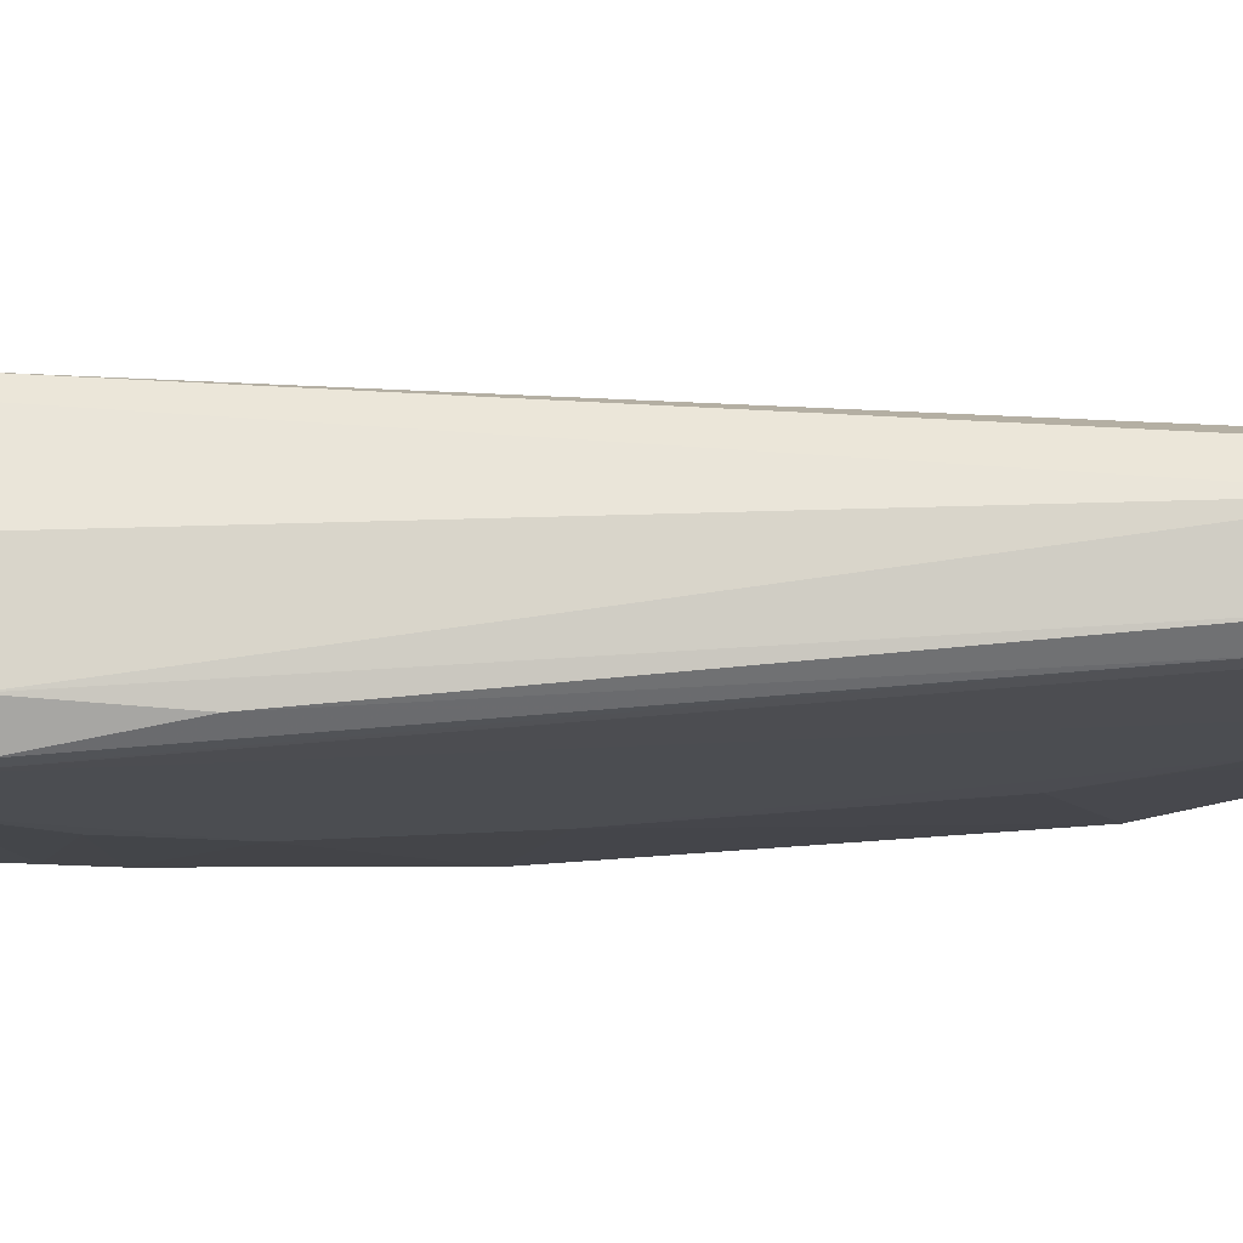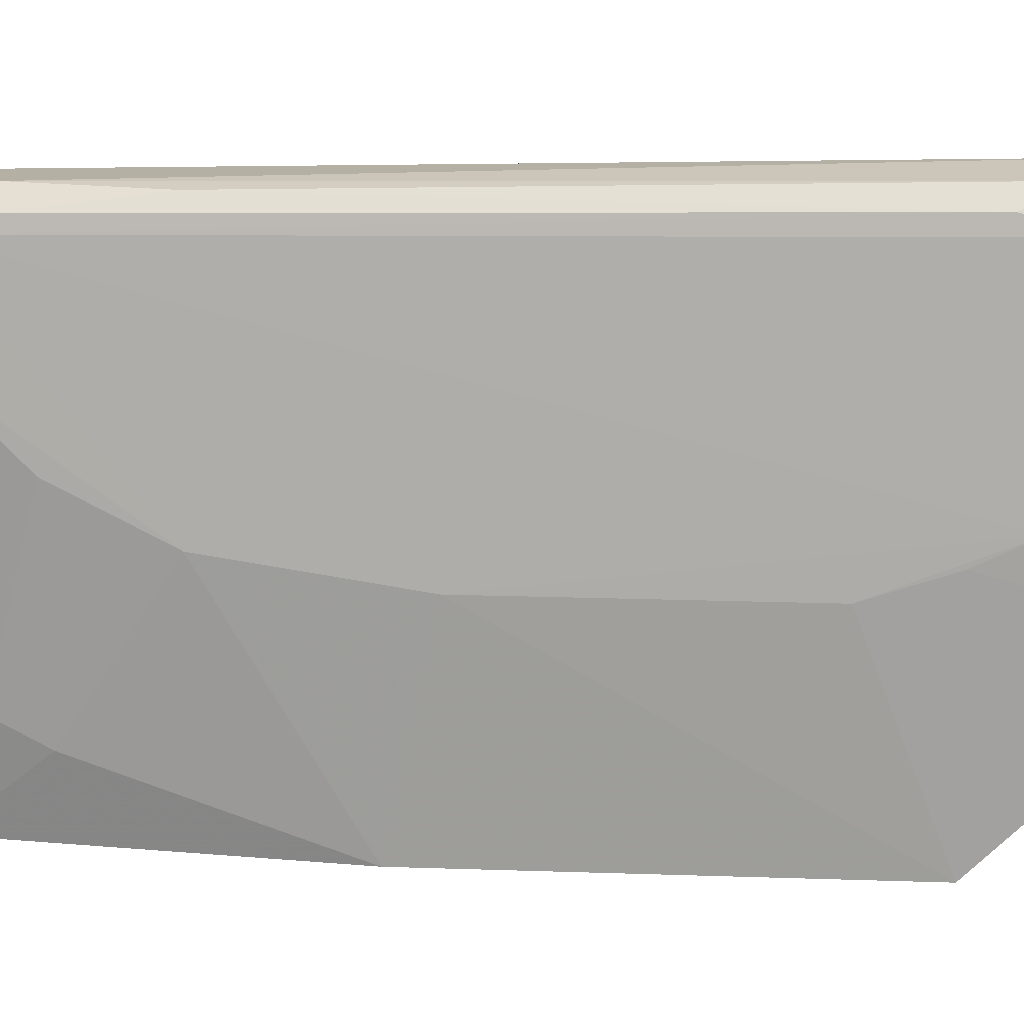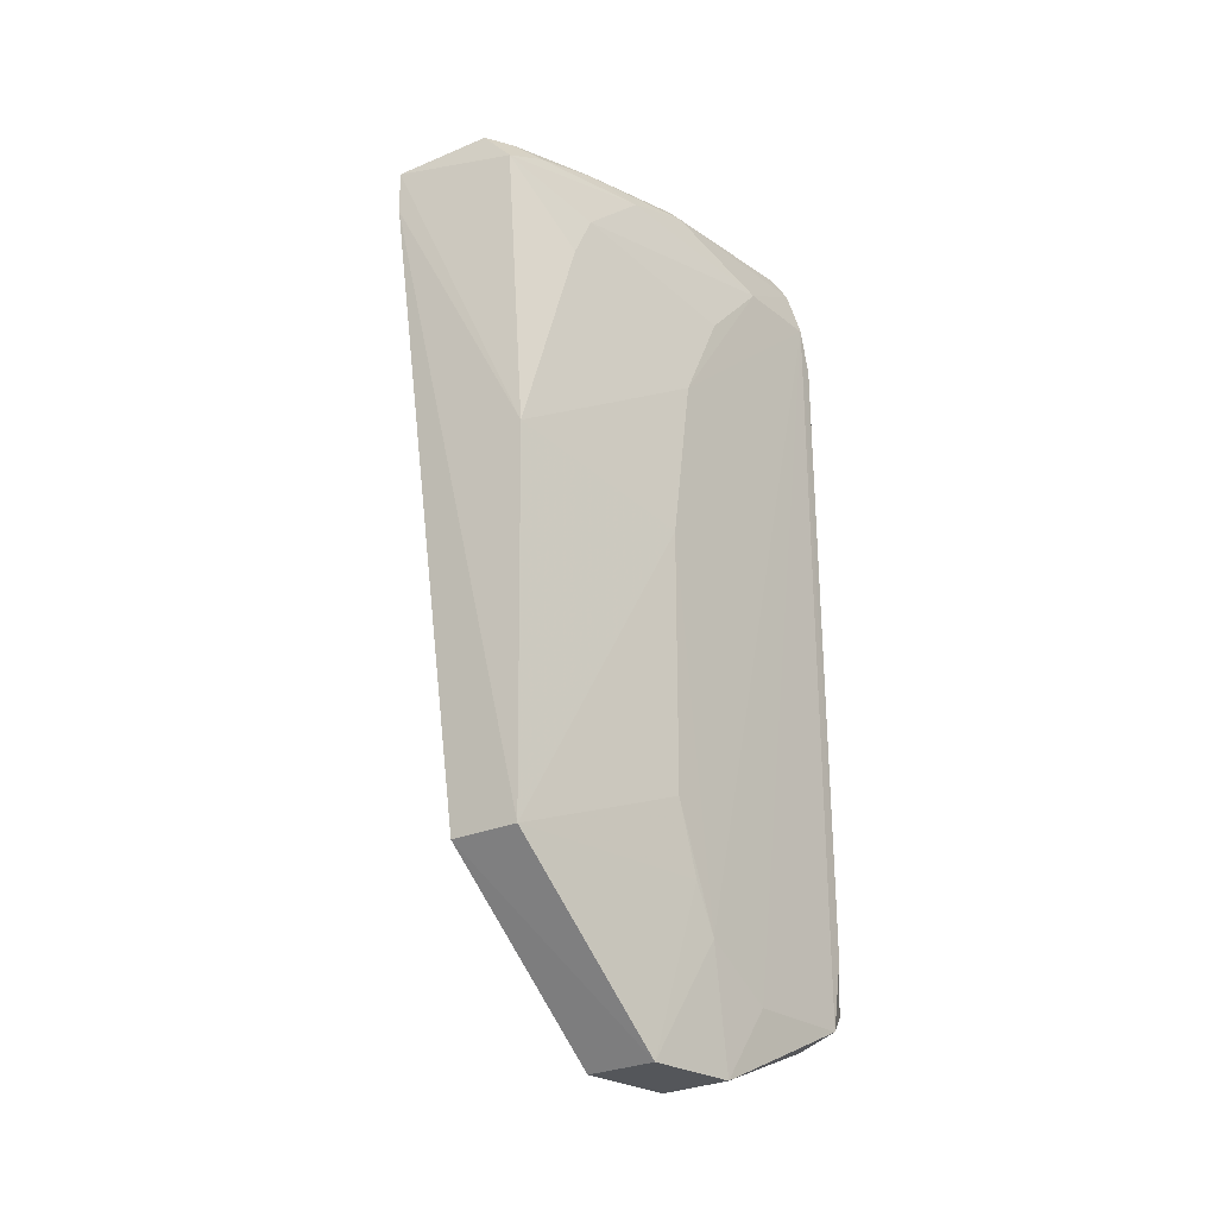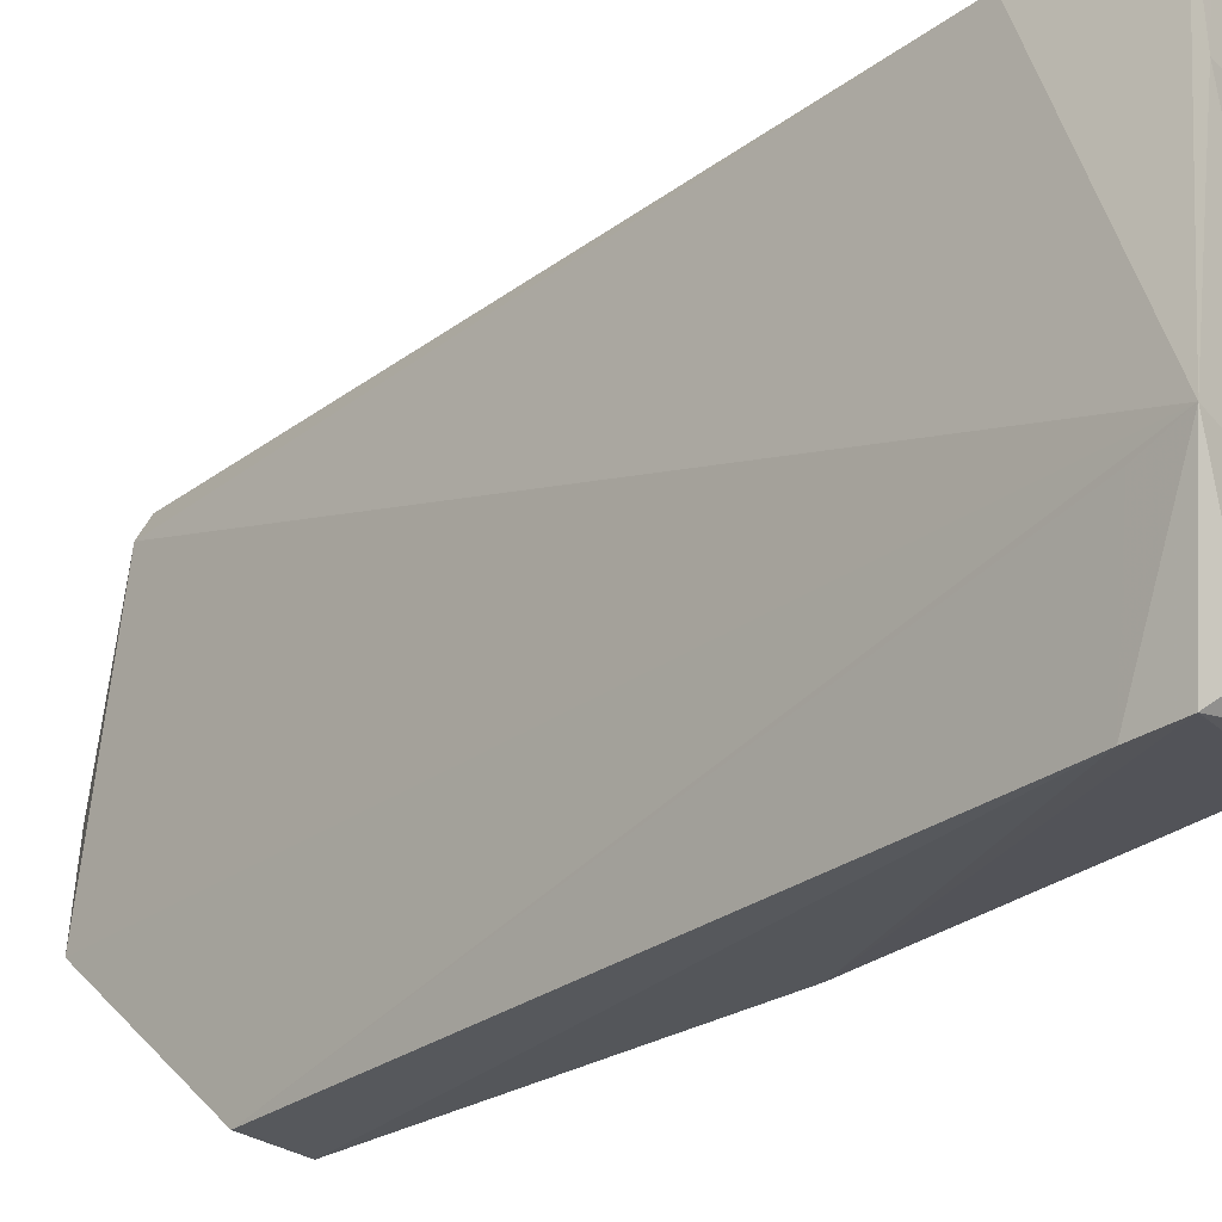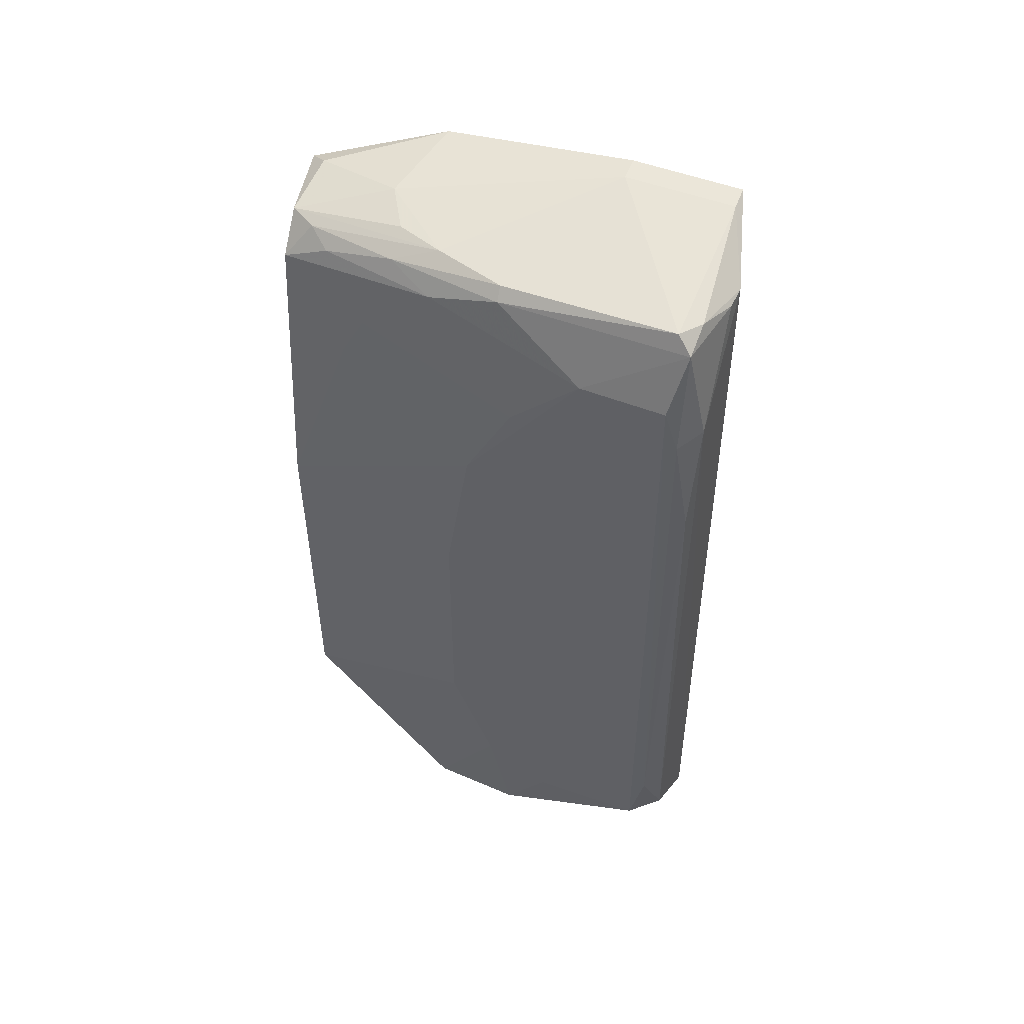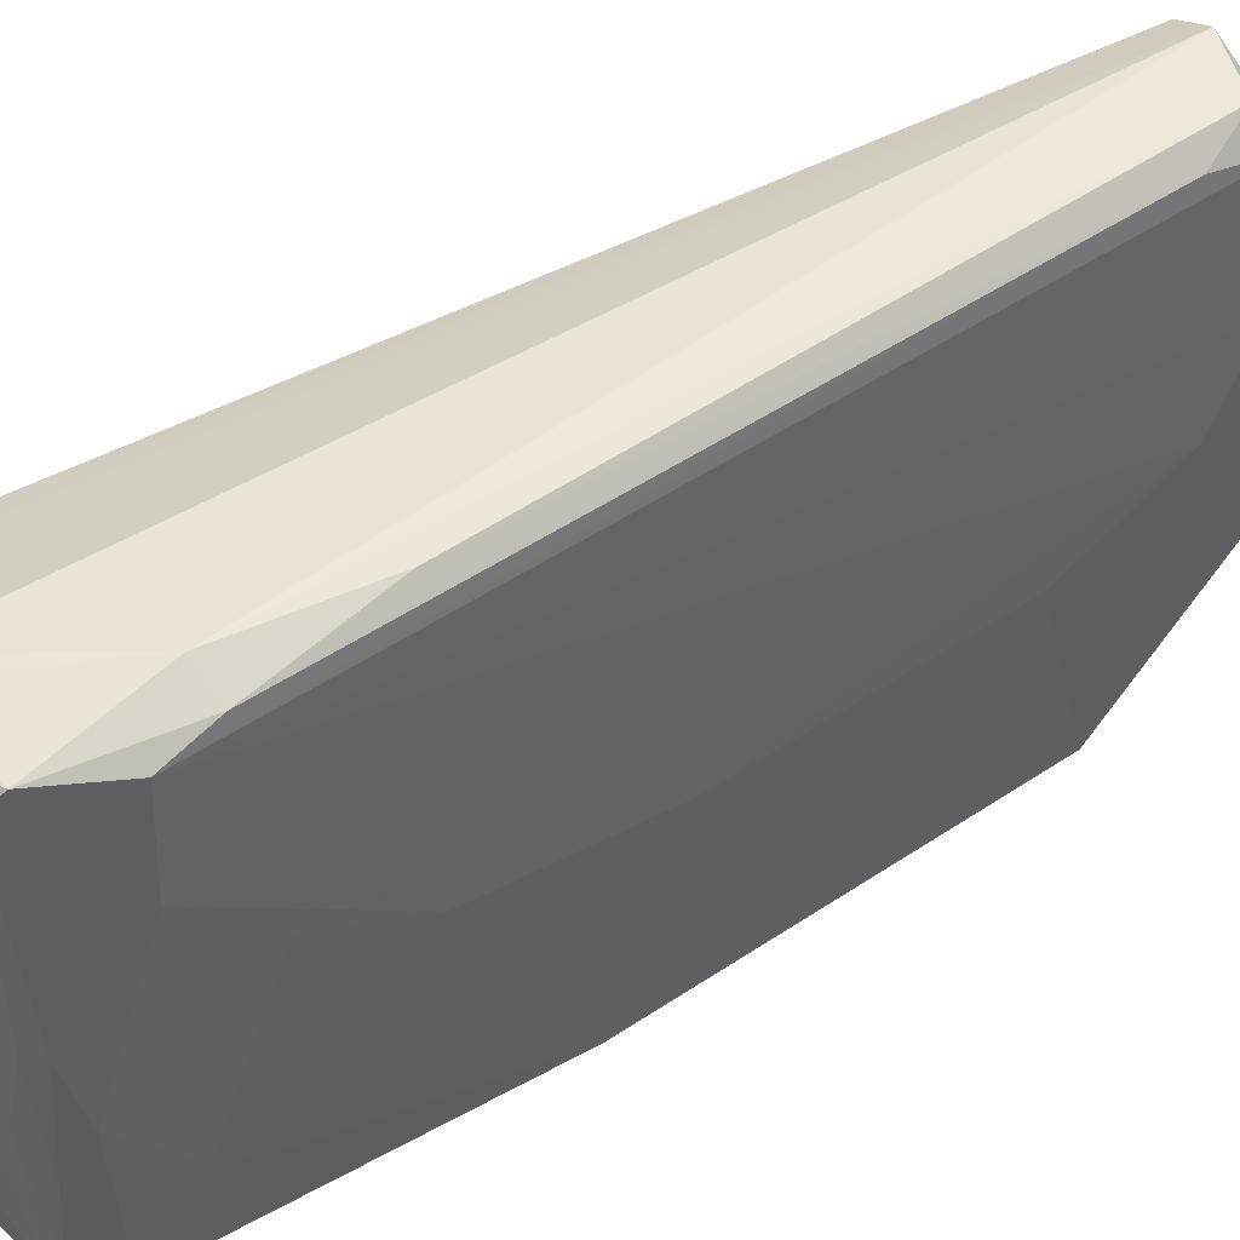
<metadata>
{"format":"obj","ext":"obj","renderer":"f3d","projection":"perspective","resolution":1024,"background":"white","views":[{"elev":73.6,"azim":-94.6,"up":"+Z"},{"elev":11.3,"azim":-84.8,"up":"+Z"},{"elev":-24.9,"azim":-140.9,"up":"+Y"},{"elev":-31.5,"azim":129.5,"up":"+Z"},{"elev":52.2,"azim":-68.9,"up":"+Y"},{"elev":42.9,"azim":-129.4,"up":"+Z"}]}
</metadata>
<code>
v -0.05505 0.06212 0.1154
v -0.05536 -0.007248 0.1136
v -0.04706 0.06499 0.113
v -0.05045 0.05976 0.07609
v -0.06507 0.02893 0.09372
v -0.04691 0.06307 0.08728
v -0.05926 -0.007247 0.117
v -0.06278 0.05995 0.0919
v -0.05743 0.0008054 0.07737
v -0.0473 0.05497 0.113
v -0.06497 0.05291 0.1141
v -0.05813 0.06092 0.07793
v -0.06235 0.06311 0.1126
v -0.06426 -0.01323 0.09157
v -0.05829 -0.01332 0.09139
v -0.05059 0.05598 0.07602
v -0.05668 -0.007336 0.1161
v -0.06256 0.05305 0.1156
v -0.065 0.05091 0.09979
v -0.0523 0.06132 0.07802
v -0.06297 0.03256 0.07762
v -0.06055 0.063 0.1141
v -0.062 0.06267 0.09782
v -0.06503 0.05689 0.1057
v -0.06512 -0.007112 0.1134
v -0.05882 -0.01336 0.09951
v -0.04764 0.05918 0.0863
v -0.06379 -0.005254 0.1162
v -0.05499 0.06293 0.08576
v -0.0608 0.058 0.07807
v -0.06505 0.04295 0.09581
v -0.06328 0.0008432 0.07773
v -0.04907 0.06489 0.113
v -0.05696 0.06203 0.1153
v -0.06307 0.06172 0.1139
v -0.06289 0.05479 0.0858
v -0.06291 0.06169 0.0979
v -0.06518 -0.00317 0.09759
v -0.06509 0.05669 0.1129
v -0.06479 -0.01325 0.09955
v -0.06412 0.04298 0.1153
v -0.065 -0.001137 0.1146
v -0.05858 0.06259 0.08785
v -0.04706 0.06513 0.1036
v -0.06292 0.05091 0.08382
v -0.06115 0.06133 0.08793
v -0.06513 0.0008529 0.09566
v -0.06517 -0.007151 0.1036
v -0.04906 0.06501 0.1036
v -0.0608 0.05984 0.08199
v -0.06013 0.0627 0.09187
v -0.06511 0.006866 0.09368
v -0.05939 0.06079 0.08015
f 7 3 1
f 10 6 3
f 10 2 6
f 10 3 7
f 15 9 6
f 15 6 2
f 15 14 9
f 16 4 6
f 17 10 7
f 17 2 10
f 18 7 1
f 20 6 4
f 20 4 12
f 21 4 16
f 26 14 15
f 26 17 7
f 26 15 2
f 26 2 17
f 27 16 6
f 27 6 9
f 27 9 16
f 28 7 18
f 28 25 7
f 29 20 12
f 29 6 20
f 30 12 4
f 30 4 21
f 31 21 5
f 31 24 19
f 32 5 21
f 32 9 14
f 32 21 16
f 32 16 9
f 33 22 1
f 33 1 3
f 33 13 22
f 34 18 1
f 34 1 22
f 35 22 13
f 35 11 18
f 35 34 22
f 35 18 34
f 36 24 8
f 36 19 24
f 36 8 30
f 37 8 24
f 37 24 35
f 37 35 13
f 37 13 23
f 38 31 5
f 39 24 31
f 39 31 38
f 39 35 24
f 39 11 35
f 40 14 26
f 40 38 14
f 40 26 7
f 40 7 25
f 41 28 18
f 41 18 11
f 42 25 28
f 42 39 25
f 42 11 39
f 42 41 11
f 42 28 41
f 43 29 12
f 44 3 6
f 44 6 29
f 44 33 3
f 45 31 19
f 45 19 36
f 45 21 31
f 45 36 30
f 45 30 21
f 46 8 37
f 46 37 23
f 47 32 14
f 47 14 38
f 48 39 38
f 48 25 39
f 48 40 25
f 48 38 40
f 49 23 13
f 49 13 33
f 49 33 44
f 49 44 29
f 50 30 8
f 50 8 46
f 51 43 12
f 51 46 23
f 51 23 49
f 51 49 29
f 51 29 43
f 52 47 38
f 52 38 5
f 52 5 32
f 52 32 47
f 53 50 46
f 53 12 30
f 53 30 50
f 53 51 12
f 53 46 51

</code>
